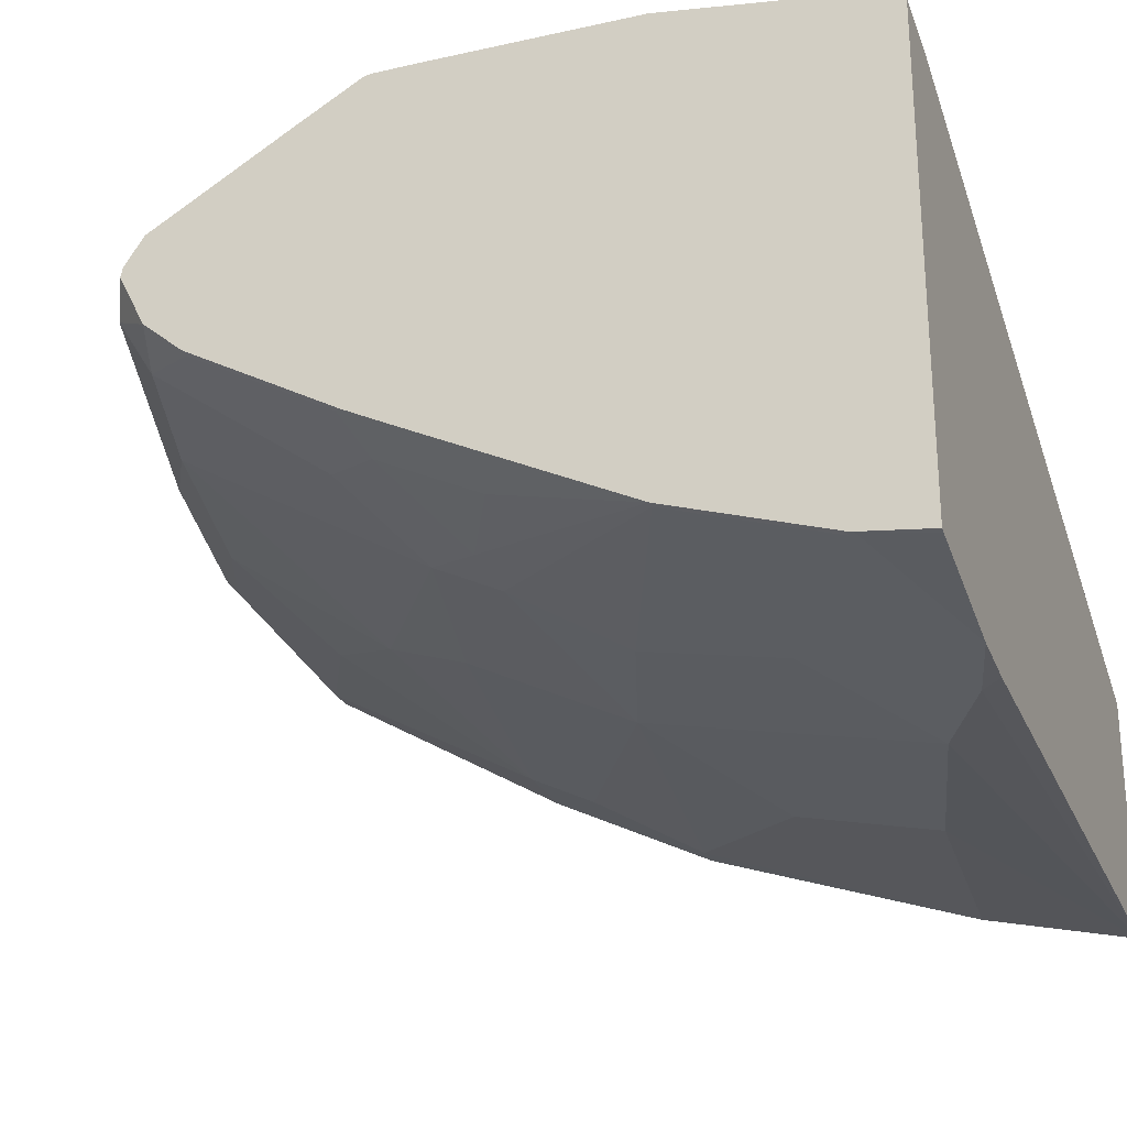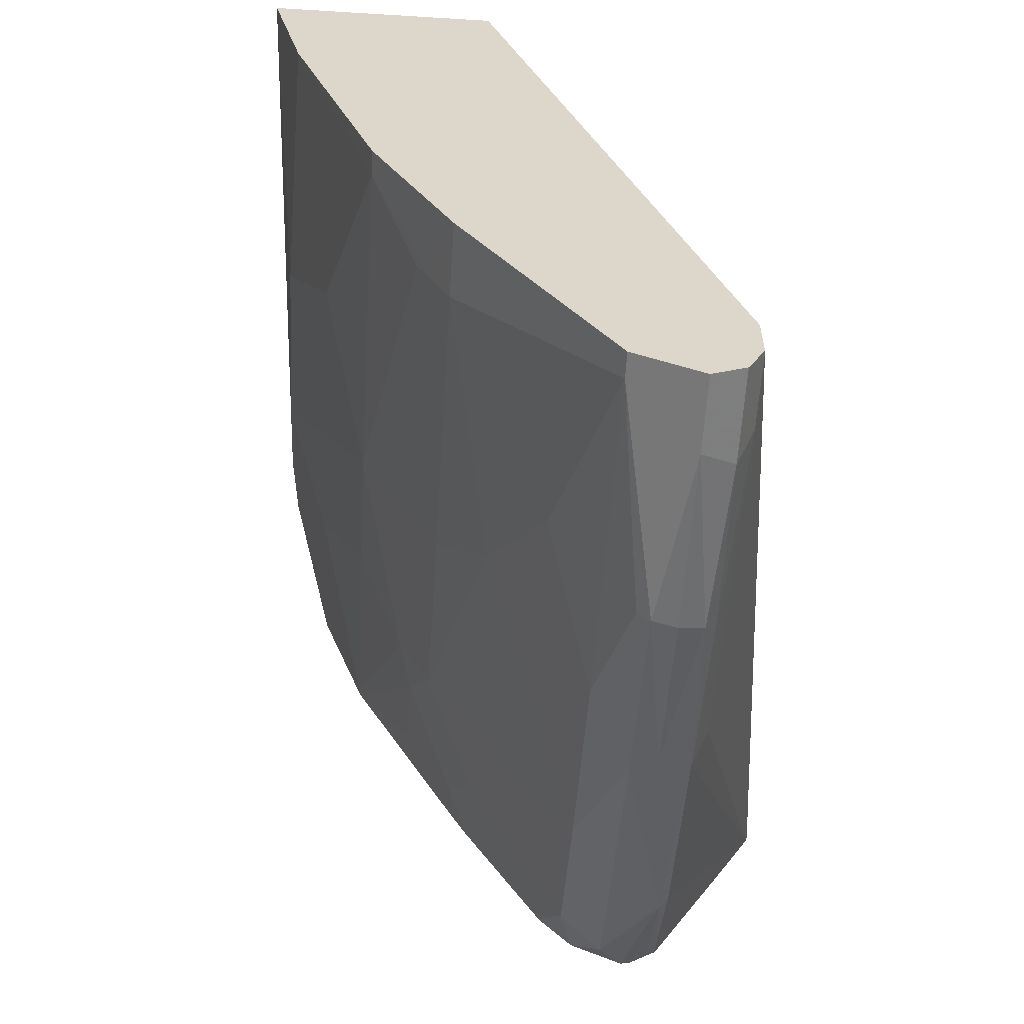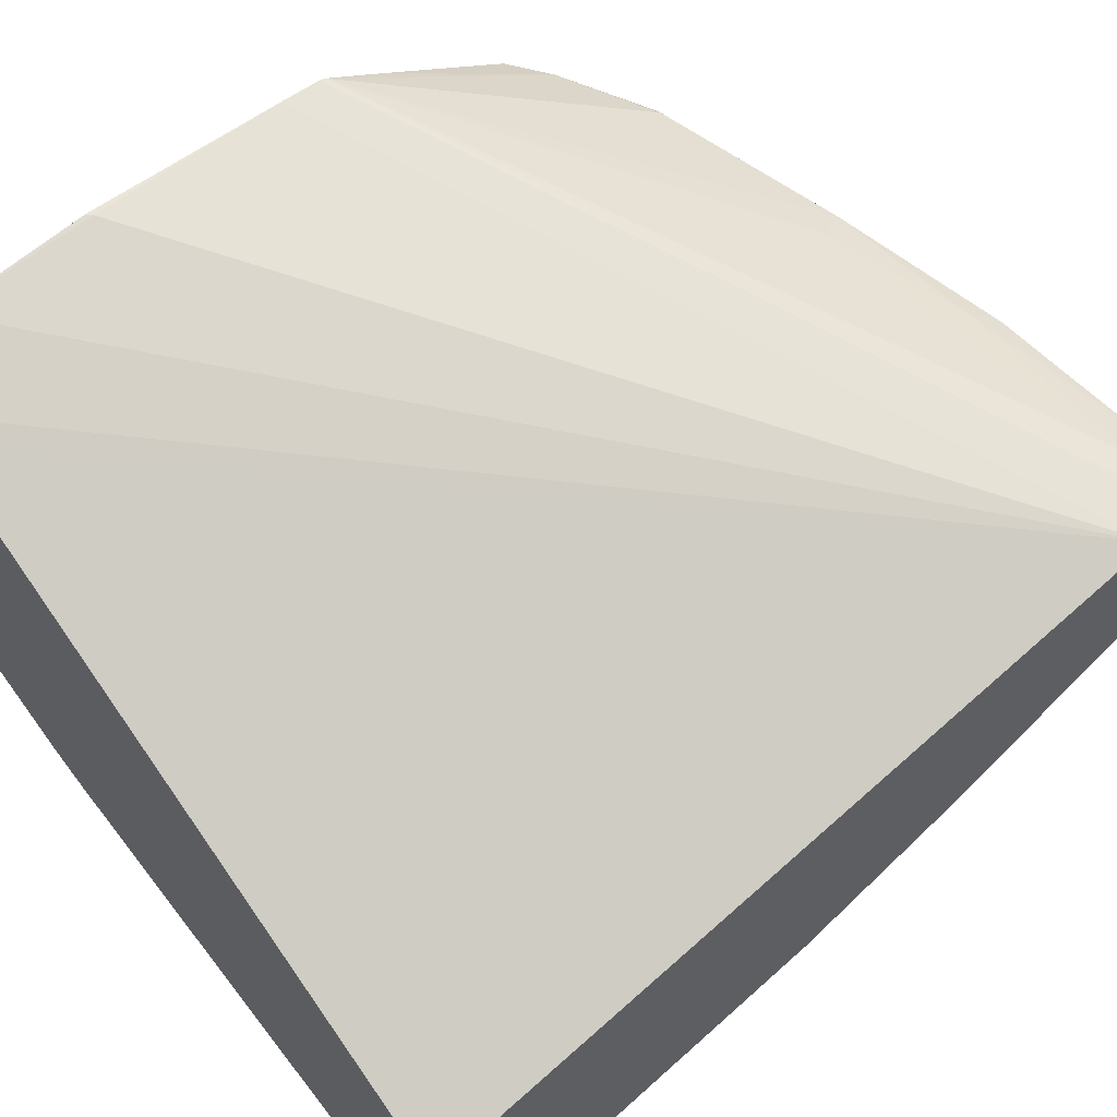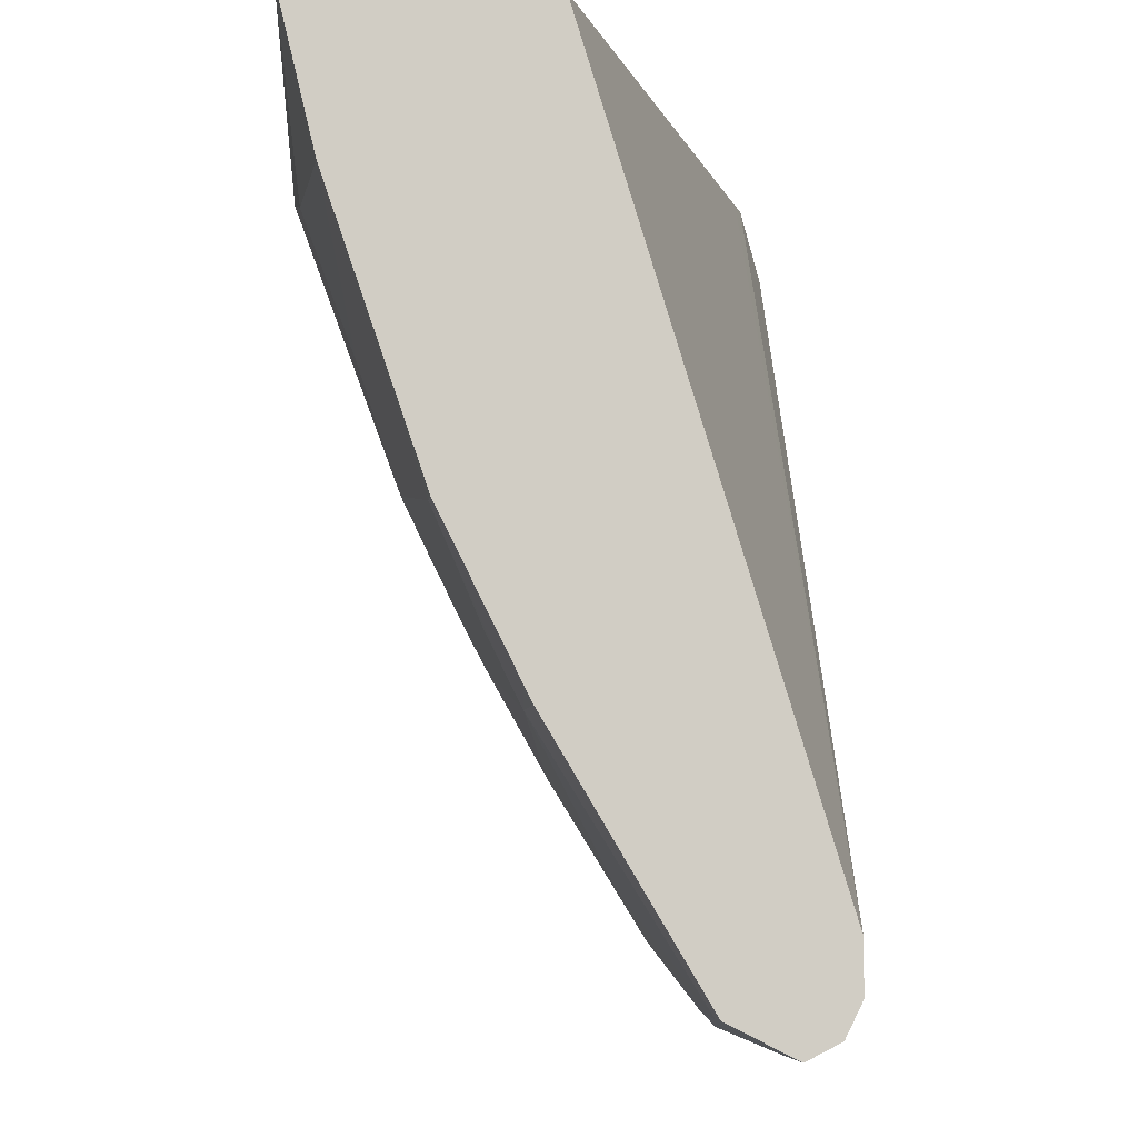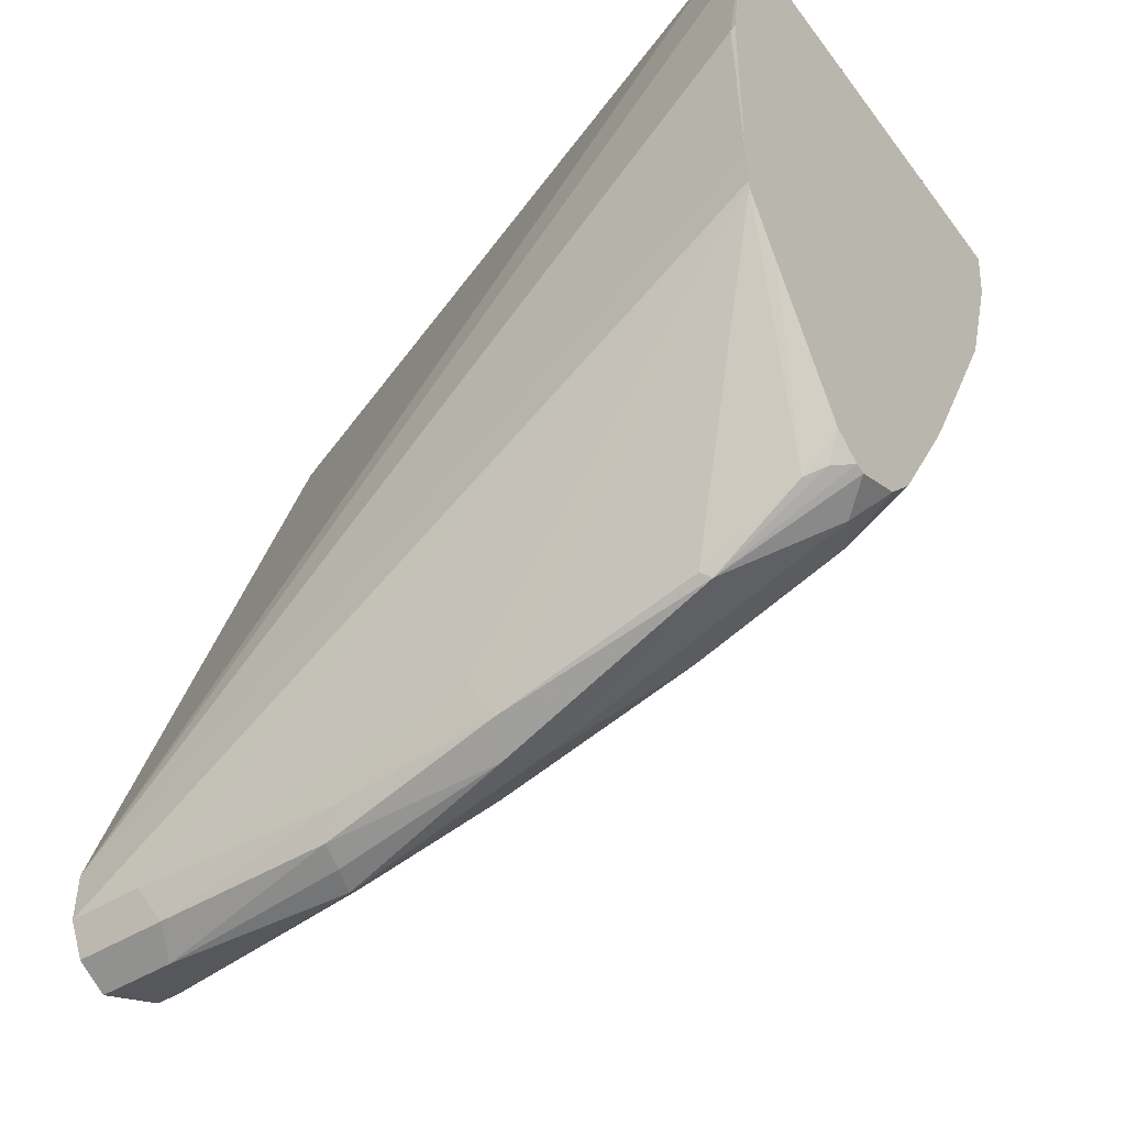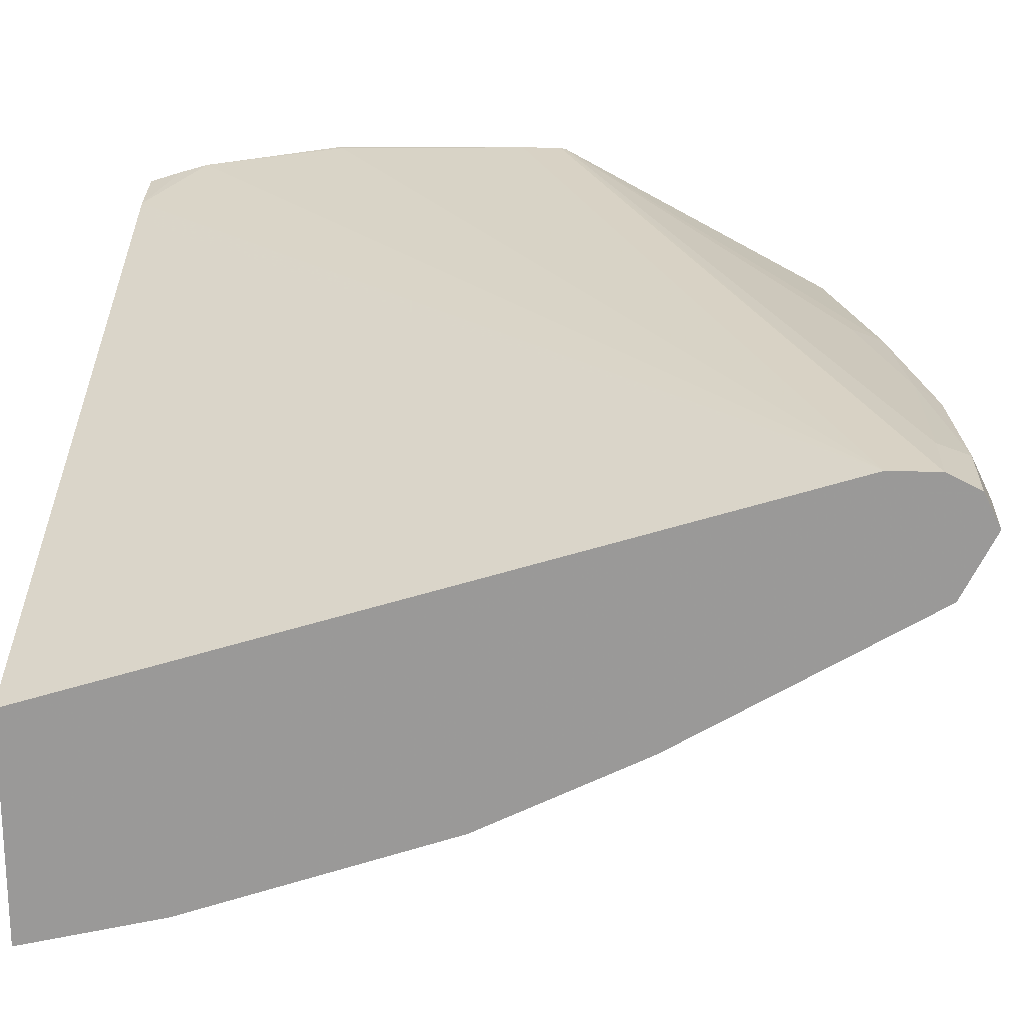
<metadata>
{"format":"obj","ext":"obj","renderer":"f3d","projection":"perspective","resolution":1024,"background":"white","views":[{"elev":-25.6,"azim":-69.5,"up":"+Y"},{"elev":-60.1,"azim":86.4,"up":"+Z"},{"elev":57.7,"azim":52.2,"up":"+Y"},{"elev":-6.1,"azim":82.7,"up":"+Z"},{"elev":-47.2,"azim":-145.2,"up":"+Z"},{"elev":20.3,"azim":93.6,"up":"+Y"}]}
</metadata>
<code>
v -0.3379 -0.08232 -0.5651
v -0.337 -0.08261 -0.5651
v -0.3379 0.1019 -0.5651
v -0.3379 -0.07901 -0.5907
v -0.3359 -0.08297 -0.5651
v -0.3161 0.09703 -0.5651
v -0.3379 0.1047 -0.5739
v -0.3379 -0.07849 -0.593
v -0.3359 -0.07901 -0.5928
v -0.2858 -0.09614 -0.5651
v -0.3379 0.1097 -0.5907
v -0.3379 0.1063 -0.5788
v -0.304 0.09232 -0.5651
v -0.02961 0.07901 -0.8693
v -0.3379 -0.05875 -0.6523
v -0.3359 -0.05927 -0.652
v -0.2568 -0.09878 -0.573
v -0.2647 -0.09878 -0.5651
v -0.3359 0.1185 -0.652
v -0.3379 0.1185 -0.65
v -0.02961 -0.01579 -0.5651
v -0.02961 0.07901 -0.8891
v -0.3379 0.1196 -0.7321
v -0.3379 -0.05285 -0.6641
v -0.3161 -0.03457 -0.7138
v -0.2766 -0.03457 -0.7335
v -0.2568 -0.07901 -0.6323
v -0.2173 -0.09878 -0.5928
v -0.2568 -0.0395 -0.7311
v -0.2371 -0.05927 -0.6916
v -0.02961 -0.1104 -0.5651
v -0.02961 0.07406 -0.899
v -0.05928 0.07901 -0.8891
v -0.3379 0.119 -0.7512
v -0.3379 0.1196 -0.7487
v -0.3379 -0.01924 -0.7313
v -0.3161 -0.0148 -0.7533
v -0.2964 -0.006584 -0.7771
v -0.2568 -0.02633 -0.7574
v -0.2568 -0.03292 -0.7442
v -0.1383 -0.09878 -0.6125
v -0.1779 -0.05927 -0.7113
v -0.02961 -0.0963 -0.6237
v -0.02961 0.07244 -0.9023
v -0.06586 0.07244 -0.9023
v -0.1408 0.07408 -0.8891
v -0.1976 0.07901 -0.8693
v -0.2041 0.07244 -0.8825
v -0.2832 0.07244 -0.8627
v -0.3227 0.07244 -0.843
v -0.3379 0.1047 -0.7765
v -0.3379 -0.01334 -0.7431
v -0.3379 -0.007259 -0.755
v -0.3359 -0.006584 -0.7574
v -0.3359 0.02469 -0.8125
v -0.3161 0.03293 -0.8364
v -0.2568 0.03293 -0.8562
v -0.1581 -0.006584 -0.8166
v -0.1779 -0.02633 -0.7771
v -0.1779 -0.03292 -0.764
v -0.1186 -0.07901 -0.6718
v -0.05928 -0.03292 -0.7837
v -0.05928 -0.0395 -0.7705
v -0.03954 -0.05927 -0.7311
v -0.02961 -0.05927 -0.7311
v -0.02961 0.05927 -0.9089
v -0.05928 0.05927 -0.9089
v -0.1334 0.06915 -0.899
v -0.1976 0.05927 -0.8891
v -0.2865 0.06915 -0.8644
v -0.3309 0.06915 -0.8397
v -0.3379 0.07381 -0.8304
v -0.3379 0.07404 -0.8302
v -0.3379 0.02487 -0.8116
v -0.3379 0.02572 -0.8131
v -0.326 0.04939 -0.8446
v -0.2074 0.04939 -0.8842
v -0.3379 0.0388 -0.8284
v -0.1779 0.03293 -0.8759
v -0.05928 -0.02633 -0.7969
v -0.1186 0.01316 -0.8562
v -0.02961 -0.02962 -0.7904
v -0.02961 0.03955 -0.899
v -0.1284 0.04939 -0.9039
v -0.1317 0.05927 -0.9023
v -0.3379 0.05927 -0.8387
v -0.3379 0.06314 -0.8377
v -0.1284 0.04446 -0.899
v -0.03954 0.03293 -0.8957
v -0.02961 -0.02633 -0.7969
v -0.02961 0.03293 -0.8957
f 43 64 65
f 43 61 64
f 42 64 61
f 42 60 62
f 42 62 63
f 44 66 67
f 41 42 61
f 42 63 64
f 44 67 45
f 46 48 47
f 45 68 46
f 46 68 48
f 48 68 69
f 48 69 70
f 48 70 49
f 49 70 50
f 50 70 71
f 50 71 72
f 45 67 68
f 41 61 43
f 33 45 46
f 39 60 40
f 32 45 33
f 50 72 73
f 33 46 47
f 33 47 34
f 34 47 48
f 34 48 49
f 34 49 50
f 34 50 51
f 36 52 37
f 37 52 53
f 37 53 54
f 37 54 55
f 37 55 38
f 38 55 56
f 38 56 57
f 38 57 39
f 39 57 58
f 39 58 59
f 39 59 60
f 40 60 42
f 50 73 51
f 83 89 84
f 53 55 54
f 69 85 84
f 69 84 77
f 69 77 70
f 70 77 76
f 70 76 86
f 70 86 87
f 70 87 71
f 71 87 72
f 76 78 86
f 79 84 88
f 79 88 89
f 79 89 81
f 80 90 82
f 80 81 89
f 80 89 91
f 80 91 90
f 83 91 89
f 32 44 45
f 84 89 88
f 68 85 69
f 53 74 55
f 67 85 68
f 67 83 84
f 55 74 75
f 55 75 56
f 56 76 77
f 56 77 57
f 56 75 78
f 56 78 76
f 57 77 84
f 57 84 79
f 57 79 58
f 58 80 59
f 58 79 81
f 58 81 80
f 59 80 62
f 59 62 60
f 62 80 82
f 62 82 64
f 62 64 63
f 64 82 65
f 66 83 67
f 67 84 85
f 31 41 43
f 15 26 16
f 29 40 42
f 29 42 30
f 1 53 52
f 1 52 36
f 1 36 24
f 1 24 15
f 1 15 8
f 1 8 4
f 1 4 2
f 1 75 74
f 2 4 5
f 4 8 9
f 4 9 10
f 4 10 5
f 6 11 12
f 6 12 7
f 6 13 14
f 6 14 11
f 8 15 16
f 3 6 7
f 1 78 75
f 1 86 78
f 1 87 86
f 1 2 5
f 1 5 10
f 1 10 18
f 1 18 31
f 1 31 21
f 1 21 13
f 1 13 6
f 1 6 3
f 1 3 7
f 1 7 12
f 1 12 11
f 1 11 20
f 1 20 23
f 1 23 35
f 1 35 34
f 1 34 51
f 1 51 73
f 1 73 72
f 1 72 87
f 8 16 9
f 9 17 10
f 1 74 53
f 10 17 18
f 16 30 27
f 17 28 31
f 17 31 18
f 19 23 20
f 22 32 33
f 22 33 34
f 22 34 35
f 24 36 25
f 16 29 30
f 25 36 37
f 26 37 38
f 26 38 39
f 26 39 40
f 26 40 29
f 27 30 28
f 28 41 31
f 9 16 17
f 28 42 41
f 25 37 26
f 16 26 29
f 28 30 42
f 16 27 28
f 16 28 17
f 11 14 19
f 13 21 14
f 14 22 35
f 14 35 23
f 14 23 19
f 14 21 31
f 14 31 43
f 14 43 65
f 11 19 20
f 14 82 90
f 14 65 82
f 15 24 25
f 14 32 22
f 14 44 32
f 15 25 26
f 14 83 66
f 14 91 83
f 14 90 91
f 14 66 44

</code>
